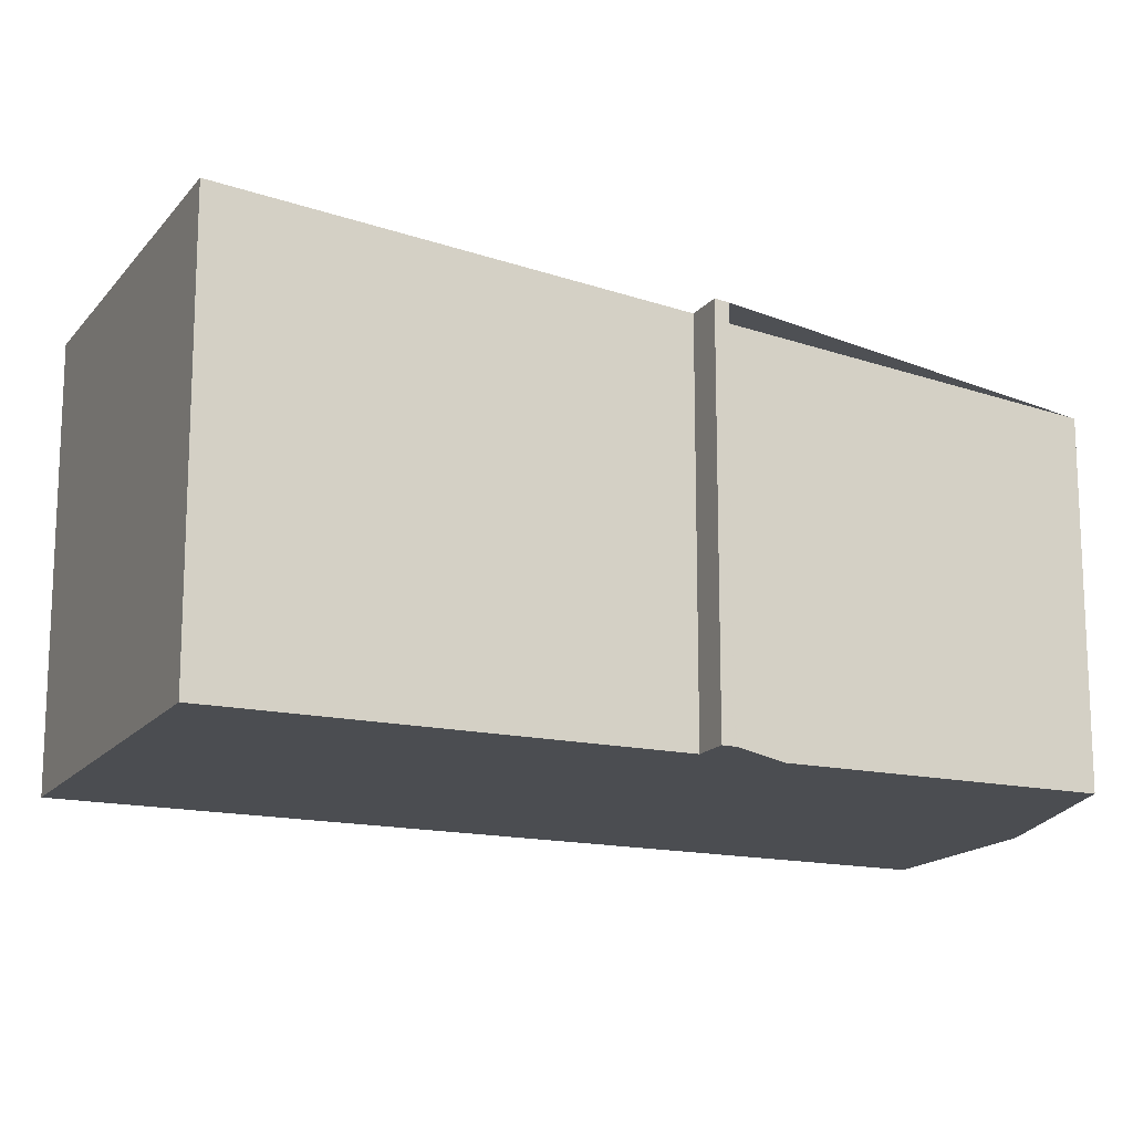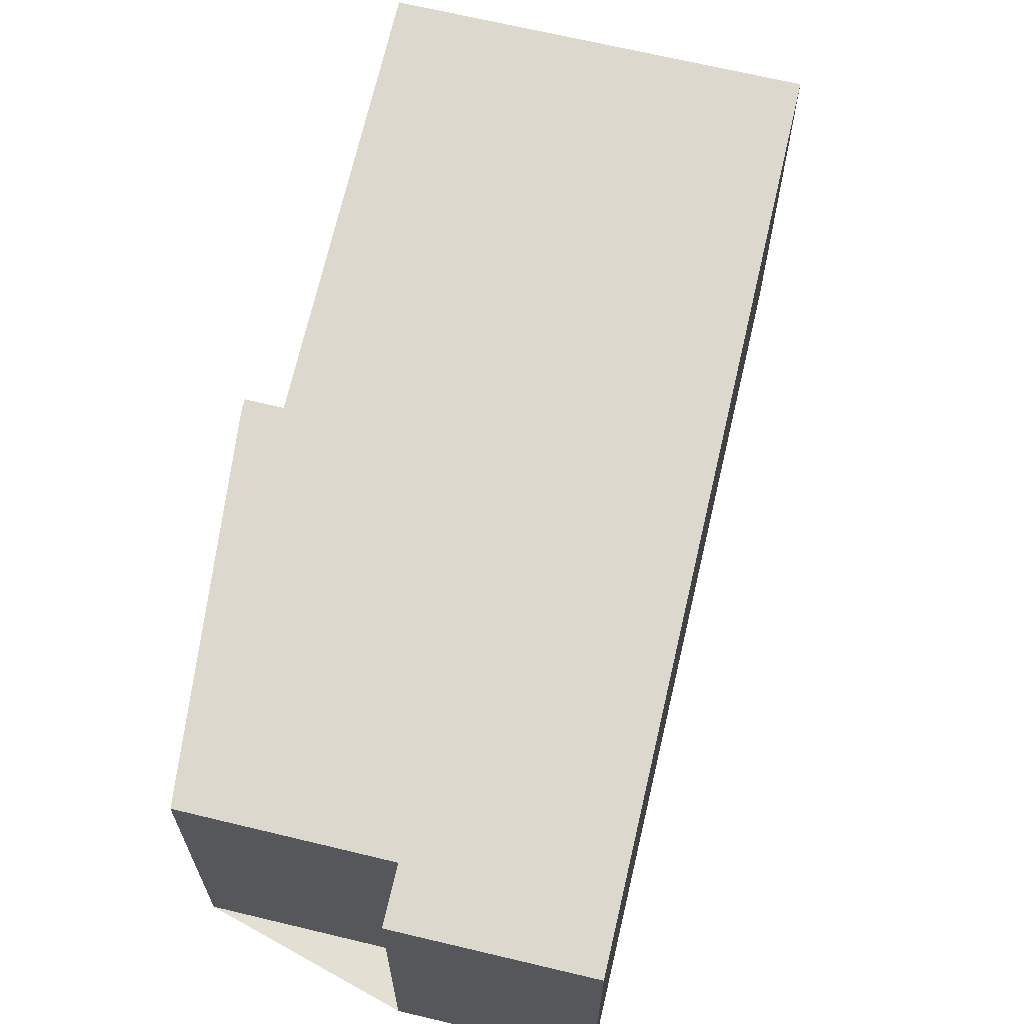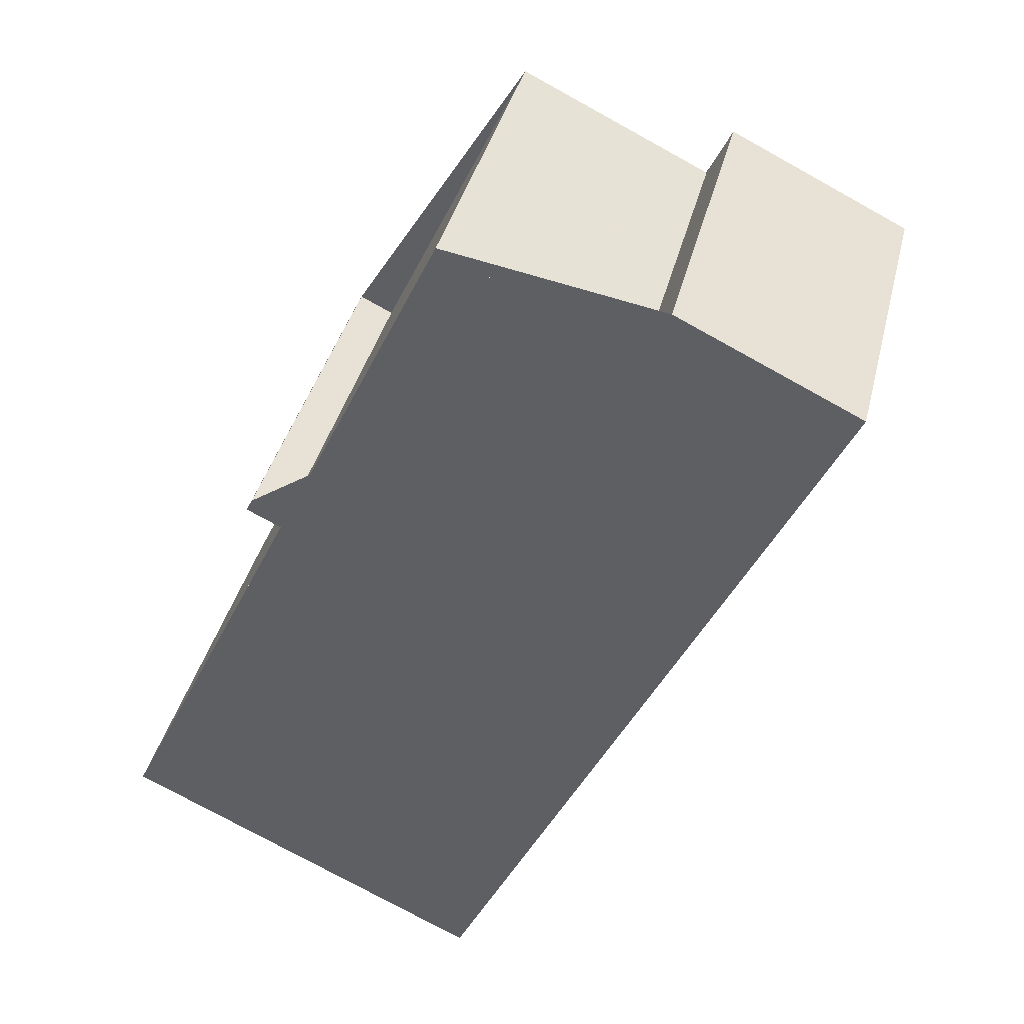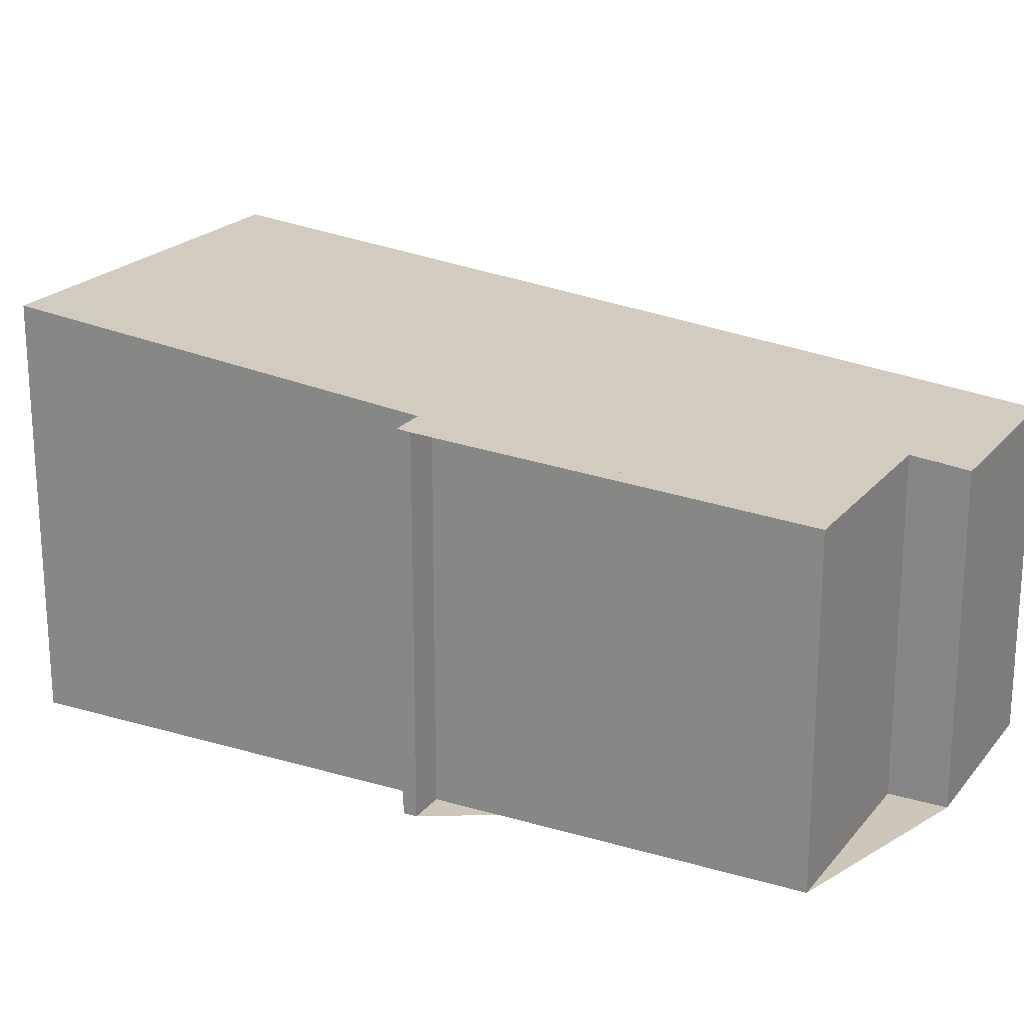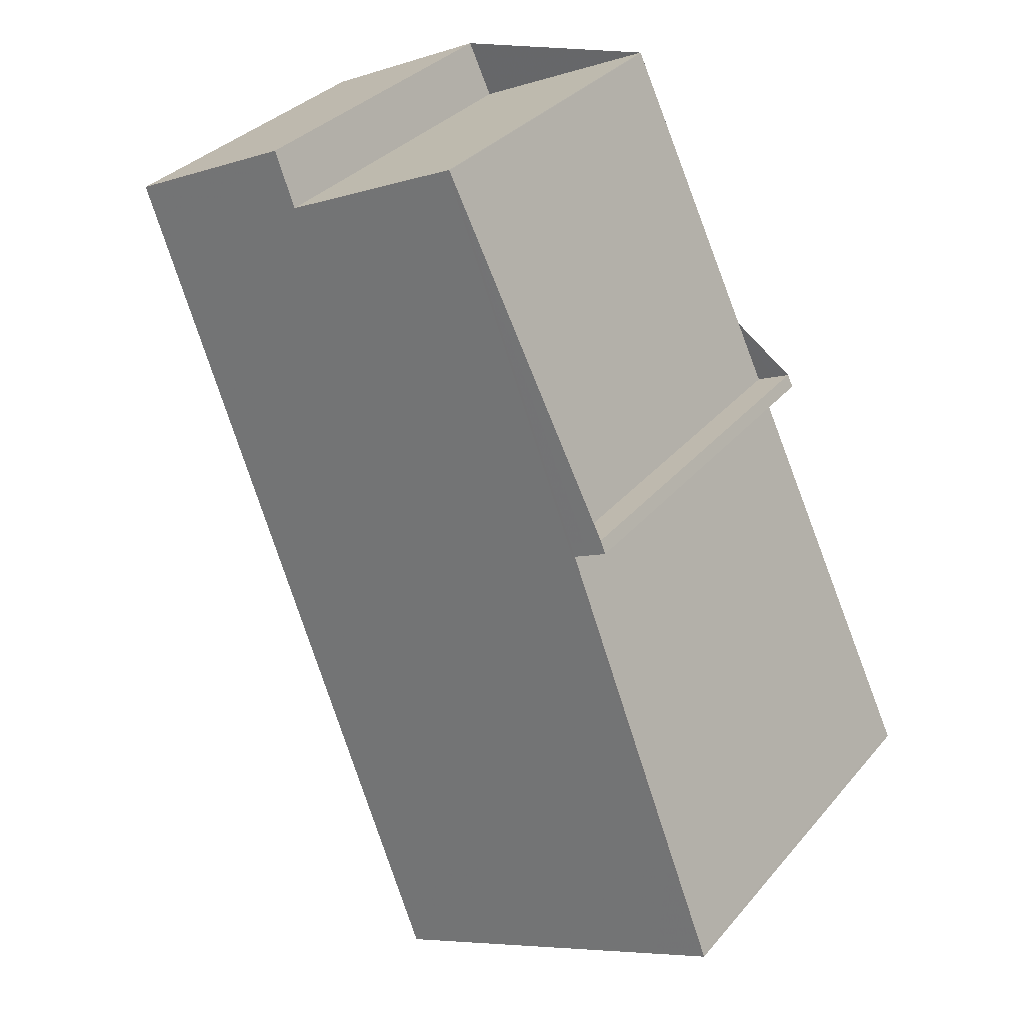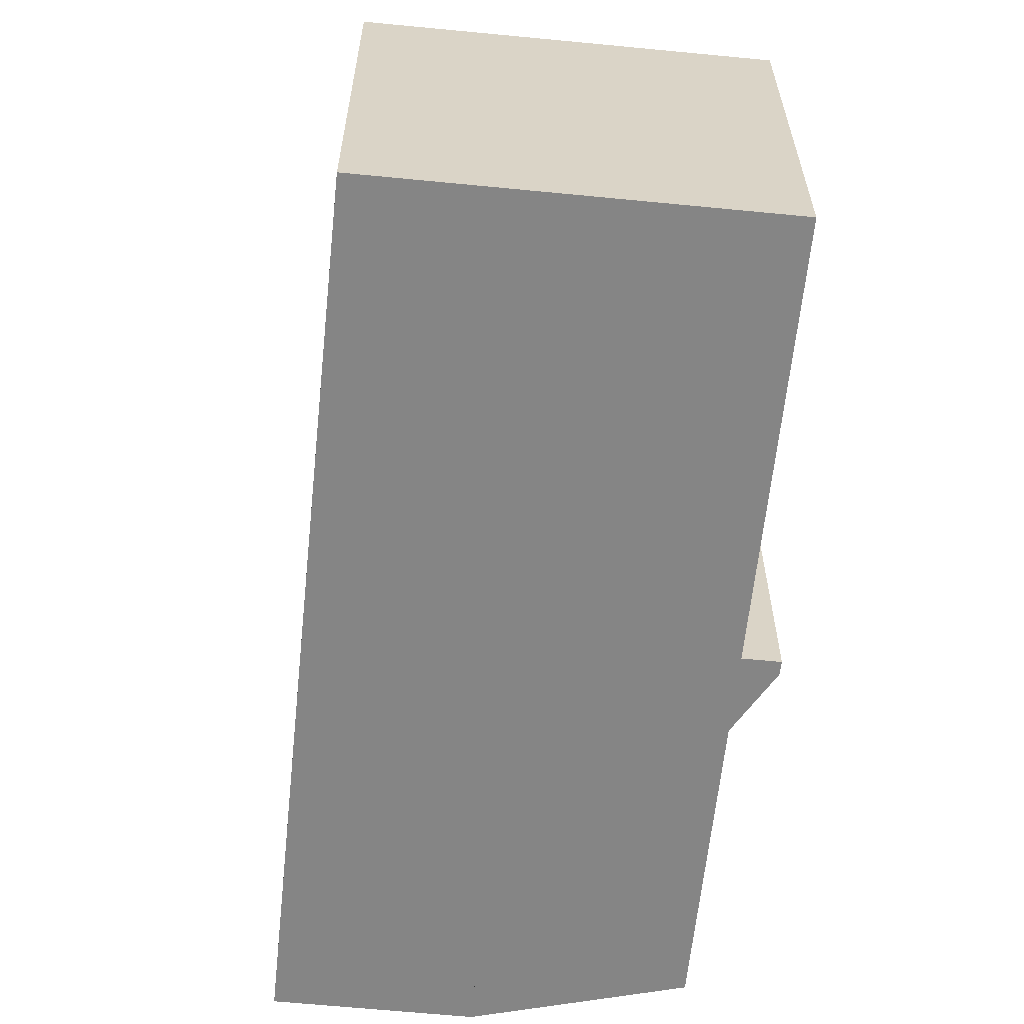
<metadata>
{"format":"obj","ext":"obj","renderer":"f3d","projection":"perspective","resolution":1024,"background":"white","views":[{"elev":-16.0,"azim":90.5,"up":"+Z"},{"elev":66.4,"azim":-141.0,"up":"+Z"},{"elev":38.5,"azim":-166.4,"up":"+Y"},{"elev":21.4,"azim":143.3,"up":"+Z"},{"elev":33.4,"azim":33.7,"up":"+Y"},{"elev":-61.7,"azim":19.8,"up":"+Z"}]}
</metadata>
<code>
v -2370 -2493 5.144
v -2367 -2492 5.159
v -2366 -2493 5.245
v -2364 -2491 5.261
v -2361 -2496 5.81
v -2361 -2496 5.813
v -2360 -2496 5.833
v -2361 -2497 5.831
v -2358 -2503 6.473
v -2364 -2505 6.442
v -2364 -2491 5.261
v -2358 -2503 6.472
v -2364 -2505 6.442
v -2369 -2493 5.144
v -2364 -2504 6.272
v -2364 -2504 6.272
v -2359 -2501 6.303
v -2369 -2494 5.231
v -2369 -2494 5.231
v -2364 -2491 5.262
v -2366 -2493 5.246
v -2366 -2493 5.245
v -2367 -2492 5.184
v -2367 -2492 5.159
v -2362 -2502 6.287
v -2359 -2501 6.303
v -2363 -2491 5.262
v -2361 -2504 6.457
v -2369 -2493 5.149
v -2369 -2493 5.149
v -2367 -2492 5.163
v -2367 -2492 5.163
v -2360 -2502 6.298
v -2359 -2503 6.468
v -2364 -2492 5.258
v -2364 -2492 5.257
v -2361 -2504 6.452
v -2359 -2503 6.463
v -2358 -2503 6.467
v -2358 -2503 6.468
v -2364 -2505 6.436
v -2364 -2505 6.436
v -2369 -2493 5.144
v -2370 -2493 5.144
v -2370 -2493 0
v -2369 -2493 0
v -2367 -2492 5.163
v -2367 -2492 5.159
v -2367 -2492 0
v -2367 -2492 0
v -2366 -2493 5.245
v -2366 -2493 5.245
v -2366 -2493 0
v -2366 -2493 0
v -2363 -2491 5.262
v -2364 -2491 5.261
v -2364 -2491 0
v -2363 -2491 8.882e-16
v -2361 -2496 5.813
v -2361 -2496 5.81
v -2361 -2496 0
v -2361 -2496 0
v -2360 -2496 5.833
v -2361 -2496 5.813
v -2361 -2496 0
v -2360 -2496 8.882e-16
v -2361 -2497 5.831
v -2360 -2496 5.833
v -2360 -2496 8.882e-16
v -2361 -2497 -8.882e-16
v -2359 -2501 6.303
v -2361 -2497 5.831
v -2361 -2497 -8.882e-16
v -2359 -2501 -8.882e-16
v -2358 -2503 6.472
v -2358 -2503 6.473
v -2358 -2503 -8.882e-16
v -2358 -2503 0
v -2364 -2505 6.436
v -2364 -2505 6.442
v -2364 -2505 0
v -2364 -2505 0
v -2364 -2491 5.261
v -2364 -2491 5.261
v -2364 -2491 -8.882e-16
v -2364 -2491 0
v -2359 -2503 6.468
v -2358 -2503 6.472
v -2358 -2503 0
v -2359 -2503 0
v -2364 -2505 6.442
v -2364 -2505 6.442
v -2364 -2505 0
v -2364 -2505 0
v -2367 -2492 5.159
v -2369 -2493 5.144
v -2369 -2493 0
v -2367 -2492 0
v -2369 -2494 5.231
v -2364 -2504 6.272
v -2364 -2504 0
v -2369 -2494 -8.882e-16
v -2369 -2493 5.149
v -2369 -2494 5.231
v -2369 -2494 -8.882e-16
v -2369 -2493 0
v -2364 -2492 5.257
v -2366 -2493 5.245
v -2366 -2493 0
v -2364 -2492 -8.882e-16
v -2366 -2493 5.245
v -2367 -2492 5.184
v -2367 -2492 8.882e-16
v -2366 -2493 0
v -2367 -2492 5.159
v -2367 -2492 5.159
v -2367 -2492 0
v -2367 -2492 0
v -2358 -2503 6.468
v -2359 -2501 6.303
v -2359 -2501 -8.882e-16
v -2358 -2503 0
v -2361 -2496 5.81
v -2363 -2491 5.262
v -2363 -2491 8.882e-16
v -2361 -2496 0
v -2364 -2505 6.442
v -2361 -2504 6.457
v -2361 -2504 8.882e-16
v -2364 -2505 0
v -2370 -2493 5.144
v -2369 -2493 5.149
v -2369 -2493 0
v -2370 -2493 0
v -2367 -2492 5.184
v -2367 -2492 5.163
v -2367 -2492 0
v -2367 -2492 8.882e-16
v -2361 -2504 6.457
v -2359 -2503 6.468
v -2359 -2503 0
v -2361 -2504 8.882e-16
v -2364 -2491 5.261
v -2364 -2492 5.257
v -2364 -2492 -8.882e-16
v -2364 -2491 -8.882e-16
v -2358 -2503 6.473
v -2358 -2503 6.468
v -2358 -2503 0
v -2358 -2503 -8.882e-16
v -2364 -2504 6.272
v -2364 -2505 6.436
v -2364 -2505 0
v -2364 -2504 0
v -2370 -2493 0
v -2367 -2492 0
v -2366 -2493 0
v -2364 -2491 0
v -2361 -2496 0
v -2361 -2496 0
v -2360 -2496 0
v -2361 -2497 0
v -2358 -2503 0
v -2364 -2505 0
f 38 34 28 37
f 40 9 12 39
f 42 13 10 41
f 19 16 15 18
f 33 25 21 35
f 30 19 18 29
f 35 21 22 36
f 32 23 31
f 31 23 3 22 21 19 30
f 25 16 19 21
f 27 5 6 7 8 26 17 20
f 20 11 4 27
f 37 28 13 42
f 29 1 14 30
f 31 24 2 32
f 30 14 24 31
f 39 12 34 38
f 35 20 17 33
f 36 11 20 35
f 37 25 33 38
f 39 17 26 40
f 41 15 16 42
f 42 16 25 37
f 38 33 17 39
f 44 45 46 43
f 48 49 50 47
f 52 53 54 51
f 56 57 58 55
f 60 61 62 59
f 64 65 66 63
f 68 69 70 67
f 72 73 74 71
f 76 77 78 75
f 80 81 82 79
f 84 85 86 83
f 88 89 90 87
f 92 93 94 91
f 96 97 98 95
f 100 101 102 99
f 104 105 106 103
f 108 109 110 107
f 112 113 114 111
f 116 117 118 115
f 120 121 122 119
f 124 125 126 123
f 128 129 130 127
f 132 133 134 131
f 136 137 138 135
f 140 141 142 139
f 144 145 146 143
f 148 149 150 147
f 152 153 154 151
f 156 157 158 159 160 161 162 163 164 155

</code>
